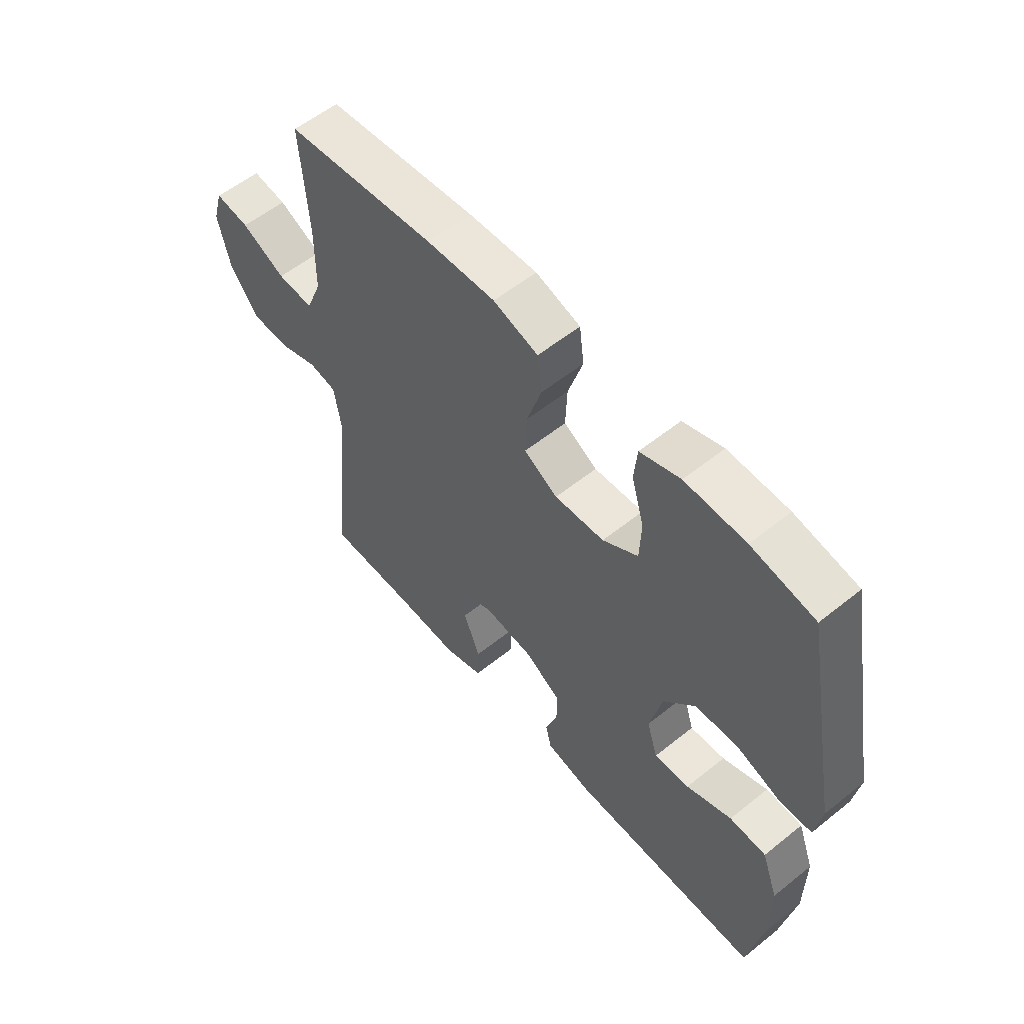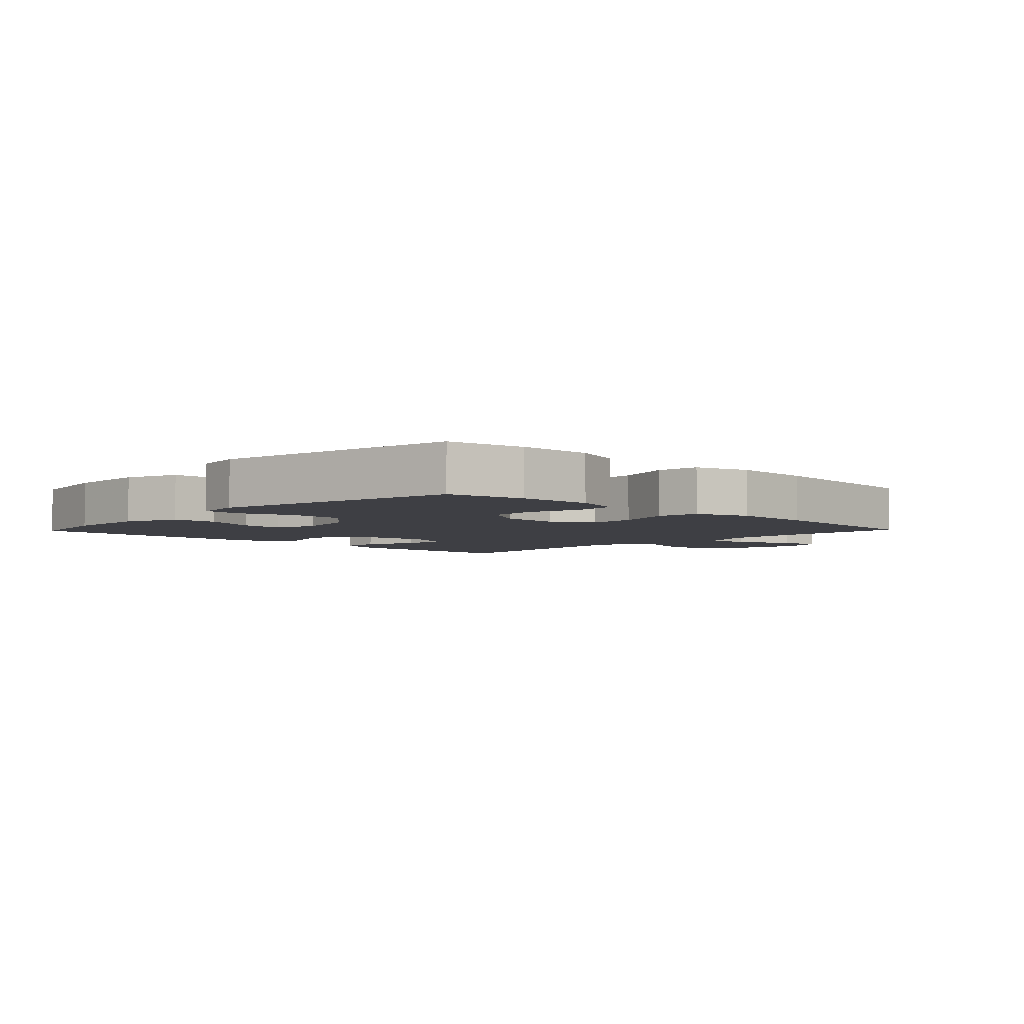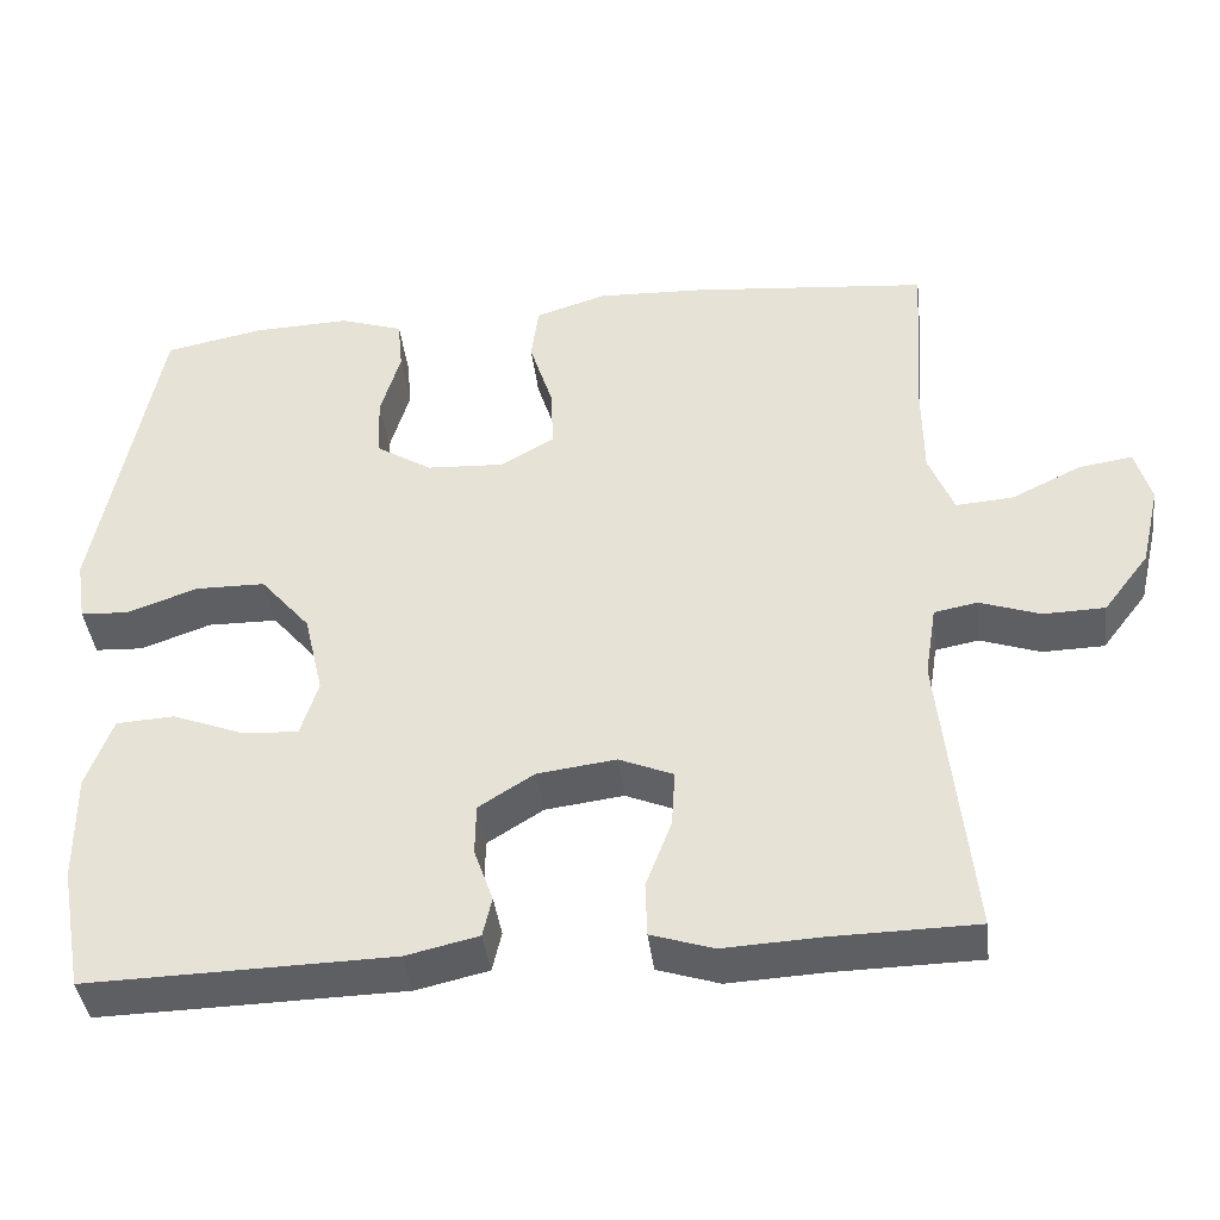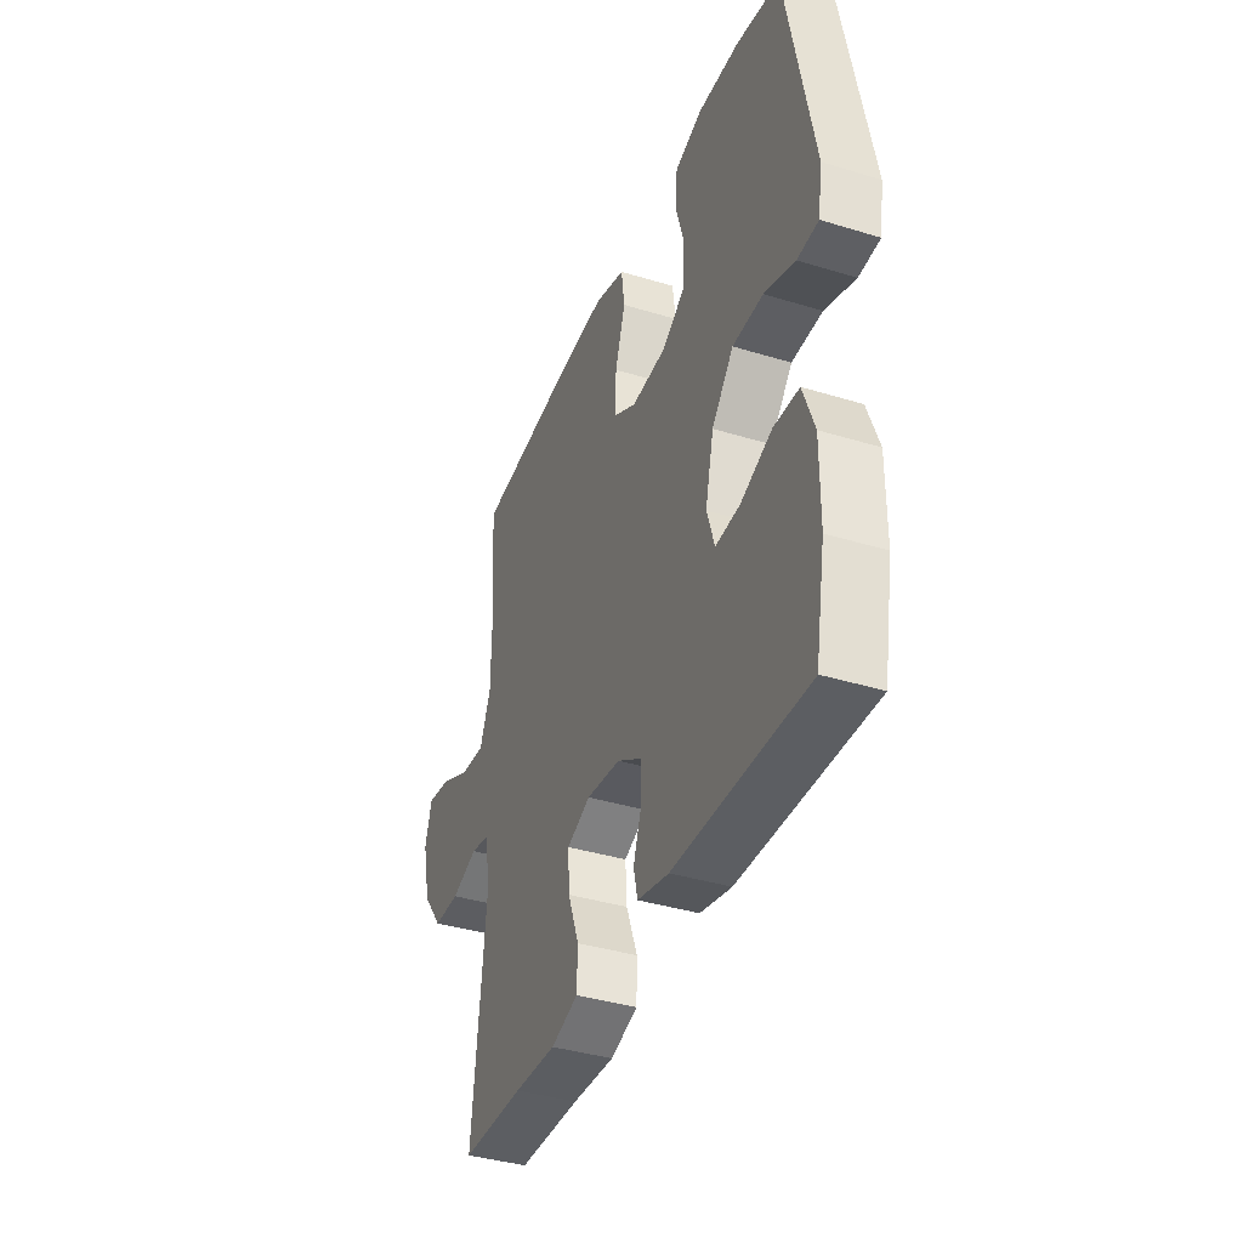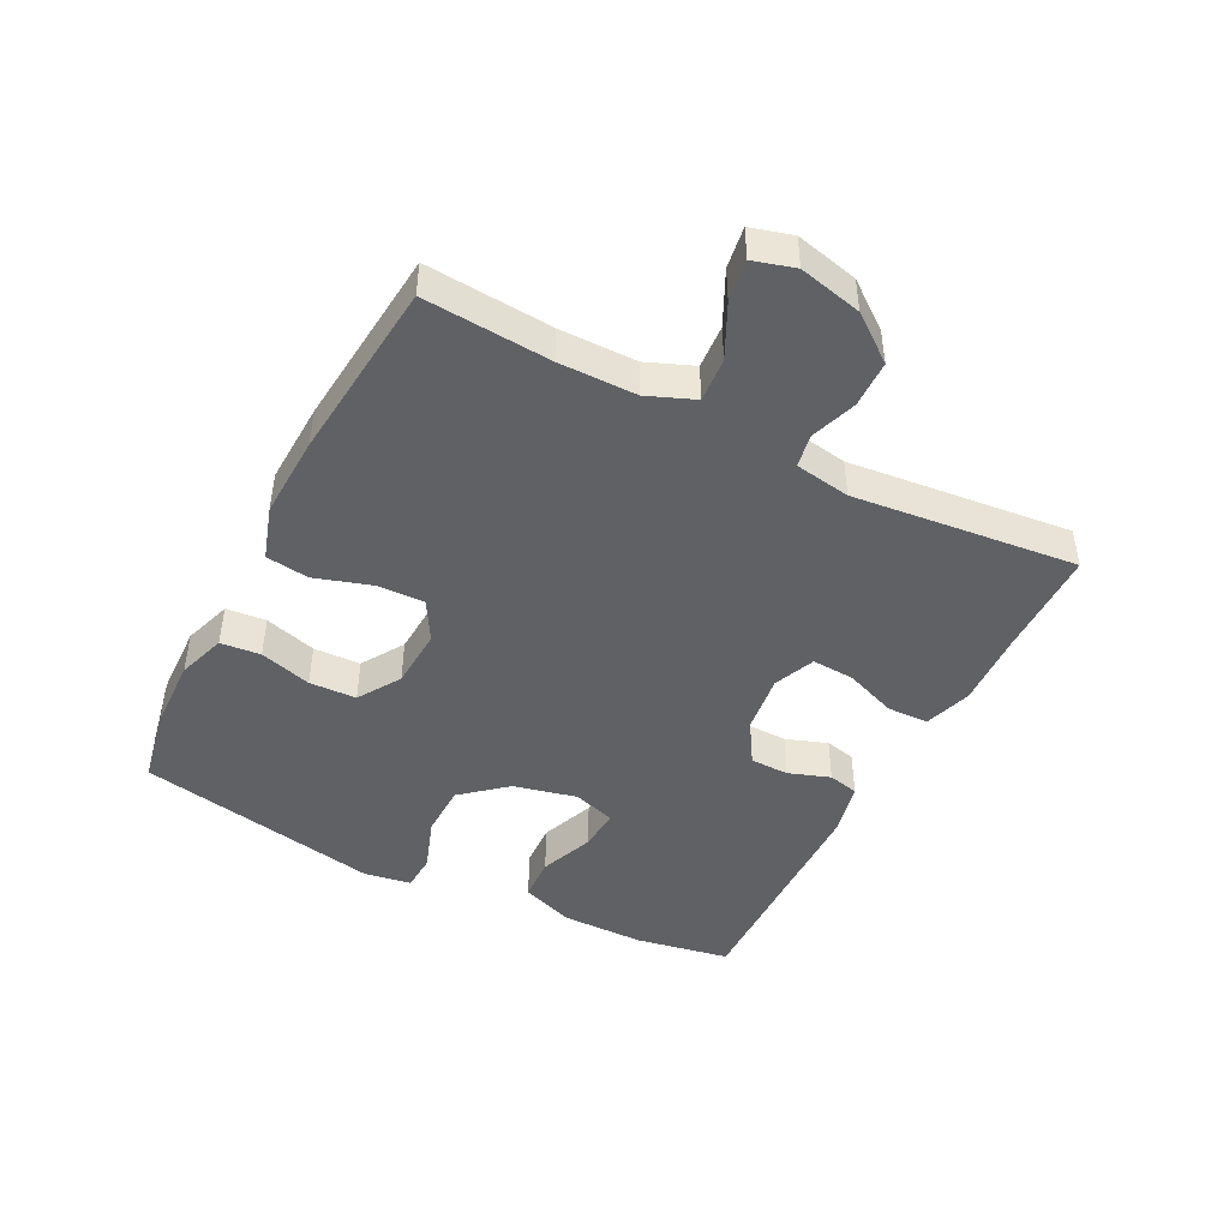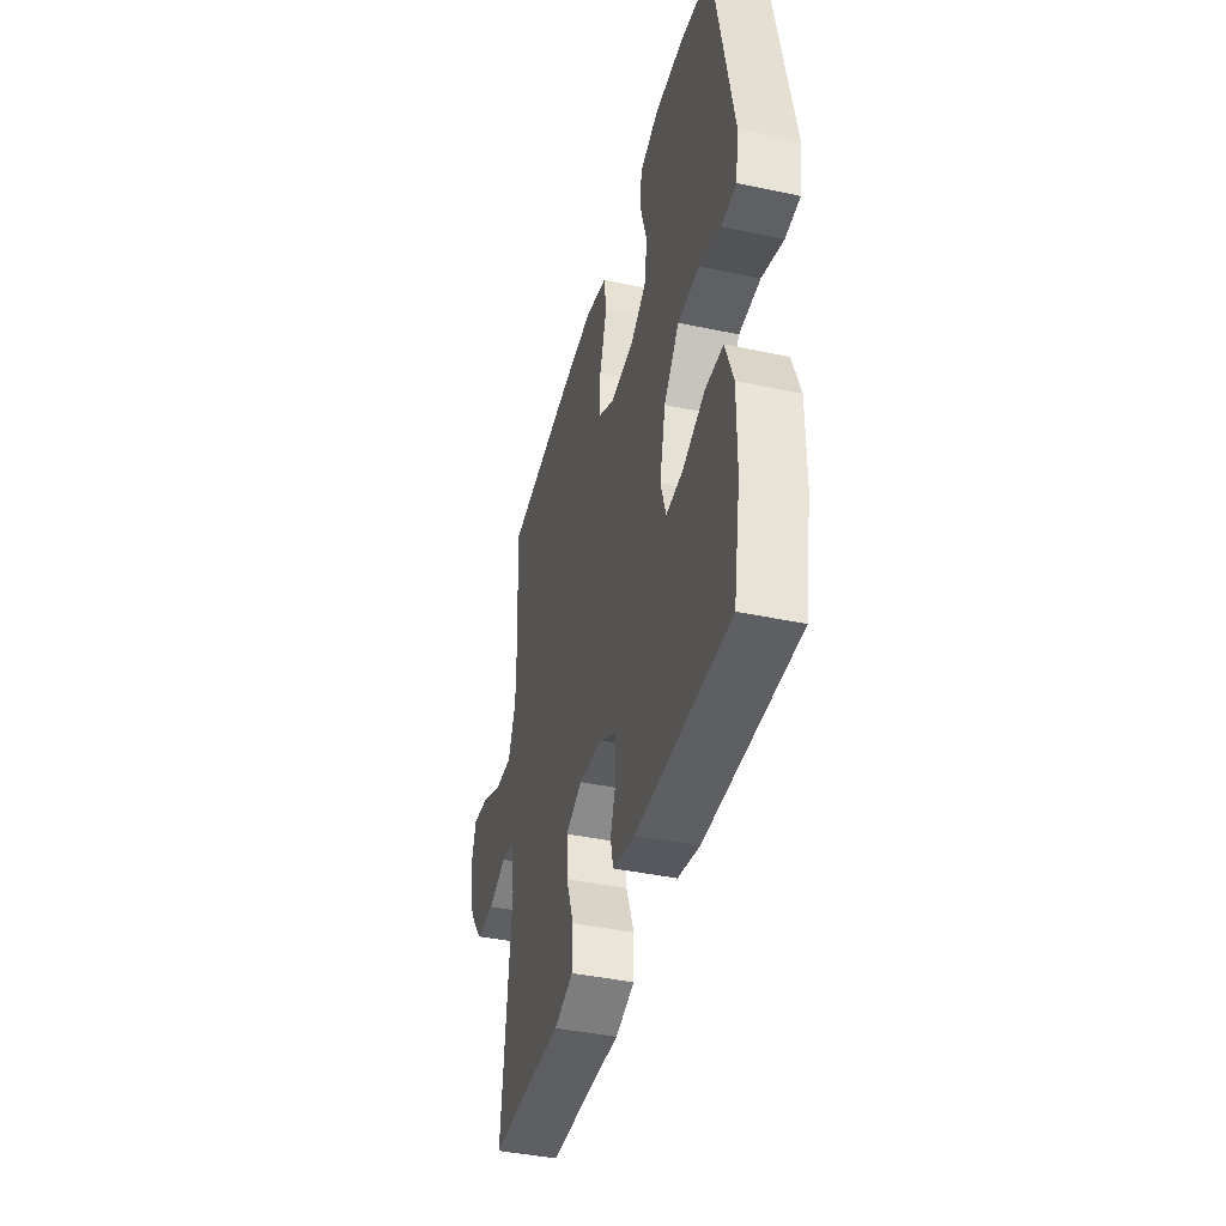
<metadata>
{"format":"obj","ext":"obj","renderer":"f3d","projection":"perspective","resolution":1024,"background":"white","views":[{"elev":56.6,"azim":-130.0,"up":"+Z"},{"elev":-4.4,"azim":-43.9,"up":"+Y"},{"elev":-40.5,"azim":6.8,"up":"+Z"},{"elev":-38.6,"azim":-111.1,"up":"+Z"},{"elev":-45.5,"azim":62.7,"up":"+Y"},{"elev":-41.5,"azim":-104.4,"up":"+Z"}]}
</metadata>
<code>
v 0.5 0.07 -0.5
v 0.327 0.07 -0.503
v 0.21 0.07 -0.509
v 0.135 0.07 -0.485
v 0.133 0.07 -0.42
v 0.164 0.07 -0.338
v 0.168 0.07 -0.271
v 0.103 0.07 -0.244
v 0.009 0.07 -0.256
v -0.058 0.07 -0.298
v -0.059 0.07 -0.359
v -0.036 0.07 -0.424
v -0.047 0.07 -0.472
v -0.134 0.07 -0.492
v -0.5 0.07 -0.5
v -0.527 0.07 -0.352
v -0.528 0.07 -0.221
v -0.497 0.07 -0.136
v -0.427 0.07 -0.132
v -0.341 0.07 -0.165
v -0.274 0.07 -0.169
v -0.253 0.07 -0.102
v -0.276 0.07 -0.003
v -0.336 0.07 0.067
v -0.42 0.07 0.068
v -0.504 0.07 0.038
v -0.562 0.07 0.041
v -0.574 0.07 0.116
v -0.5 0.07 0.5
v -0.38 0.07 0.524
v -0.265 0.07 0.528
v -0.189 0.07 0.503
v -0.183 0.07 0.44
v -0.207 0.07 0.358
v -0.204 0.07 0.284
v -0.137 0.07 0.242
v -0.043 0.07 0.237
v 0.021 0.07 0.274
v 0.018 0.07 0.349
v -0.01 0.07 0.437
v -0.001 0.07 0.505
v 0.084 0.07 0.532
v 0.214 0.07 0.527
v 0.5 0.07 0.5
v 0.486 0.07 0.301
v 0.487 0.07 0.18
v 0.517 0.07 0.106
v 0.586 0.07 0.111
v 0.67 0.07 0.152
v 0.735 0.07 0.162
v 0.754 0.07 0.097
v 0.731 0.07 -0.002
v 0.676 0.07 -0.074
v 0.602 0.07 -0.076
v 0.529 0.07 -0.051
v 0.477 0.07 -0.061
v 0.463 0.07 -0.148
v 0.5 0 -0.5
v 0.327 0 -0.503
v 0.21 0 -0.509
v 0.135 0 -0.485
v 0.133 0 -0.42
v 0.164 0 -0.338
v 0.168 0 -0.271
v 0.103 0 -0.244
v 0.009 0 -0.256
v -0.058 0 -0.298
v -0.059 0 -0.359
v -0.036 0 -0.424
v -0.047 0 -0.472
v -0.134 0 -0.492
v -0.5 0 -0.5
v -0.527 0 -0.352
v -0.528 0 -0.221
v -0.497 0 -0.136
v -0.427 0 -0.132
v -0.341 0 -0.165
v -0.274 0 -0.169
v -0.253 0 -0.102
v -0.276 0 -0.003
v -0.336 0 0.067
v -0.42 0 0.068
v -0.504 0 0.038
v -0.562 0 0.041
v -0.574 0 0.116
v -0.5 0 0.5
v -0.38 0 0.524
v -0.265 0 0.528
v -0.189 0 0.503
v -0.183 0 0.44
v -0.207 0 0.358
v -0.204 0 0.284
v -0.137 0 0.242
v -0.043 0 0.237
v 0.021 0 0.274
v 0.018 0 0.349
v -0.01 0 0.437
v -0.001 0 0.505
v 0.084 0 0.532
v 0.214 0 0.527
v 0.5 0 0.5
v 0.486 0 0.301
v 0.487 0 0.18
v 0.517 0 0.106
v 0.586 0 0.111
v 0.67 0 0.152
v 0.735 0 0.162
v 0.754 0 0.097
v 0.731 0 -0.002
v 0.676 0 -0.074
v 0.602 0 -0.076
v 0.529 0 -0.051
v 0.477 0 -0.061
v 0.463 0 -0.148
f 52 53 54 55
f 52 55 56
f 51 52 56
f 48 49 50 51
f 47 48 51 56
f 46 47 56
f 45 46 56 57
f 43 44 45
f 42 43 45 57
f 39 40 41 42
f 38 39 42 57
f 31 32 33 34
f 31 34 35
f 30 31 35
f 29 30 35
f 28 29 35
f 25 26 27 28
f 24 25 28 35
f 23 24 35 36
f 17 18 19 20
f 17 20 21
f 16 17 21
f 15 16 21
f 14 15 21
f 11 12 13 14
f 10 11 14 21
f 9 10 21 22
f 3 4 5 6
f 2 3 6 7
f 1 2 7
f 37 38 57 1
f 8 9 22 23
f 7 8 23 36
f 1 7 36 37
f 112 111 110 109
f 113 112 109
f 113 109 108
f 108 107 106 105
f 113 108 105 104
f 113 104 103
f 114 113 103 102
f 102 101 100
f 114 102 100 99
f 99 98 97 96
f 114 99 96 95
f 91 90 89 88
f 92 91 88
f 92 88 87
f 92 87 86
f 92 86 85
f 85 84 83 82
f 92 85 82 81
f 93 92 81 80
f 77 76 75 74
f 78 77 74
f 78 74 73
f 78 73 72
f 78 72 71
f 71 70 69 68
f 78 71 68 67
f 79 78 67 66
f 63 62 61 60
f 64 63 60 59
f 64 59 58
f 58 114 95 94
f 80 79 66 65
f 93 80 65 64
f 94 93 64 58
f 1 58 59 2
f 2 59 60 3
f 3 60 61 4
f 4 61 62 5
f 5 62 63 6
f 6 63 64 7
f 7 64 65 8
f 8 65 66 9
f 9 66 67 10
f 10 67 68 11
f 11 68 69 12
f 12 69 70 13
f 13 70 71 14
f 14 71 72 15
f 15 72 73 16
f 16 73 74 17
f 17 74 75 18
f 18 75 76 19
f 19 76 77 20
f 20 77 78 21
f 21 78 79 22
f 22 79 80 23
f 23 80 81 24
f 24 81 82 25
f 25 82 83 26
f 26 83 84 27
f 27 84 85 28
f 28 85 86 29
f 29 86 87 30
f 30 87 88 31
f 31 88 89 32
f 32 89 90 33
f 33 90 91 34
f 34 91 92 35
f 35 92 93 36
f 36 93 94 37
f 37 94 95 38
f 38 95 96 39
f 39 96 97 40
f 40 97 98 41
f 41 98 99 42
f 42 99 100 43
f 43 100 101 44
f 44 101 102 45
f 45 102 103 46
f 46 103 104 47
f 47 104 105 48
f 48 105 106 49
f 49 106 107 50
f 50 107 108 51
f 51 108 109 52
f 52 109 110 53
f 53 110 111 54
f 54 111 112 55
f 55 112 113 56
f 56 113 114 57
f 57 114 58 1

</code>
